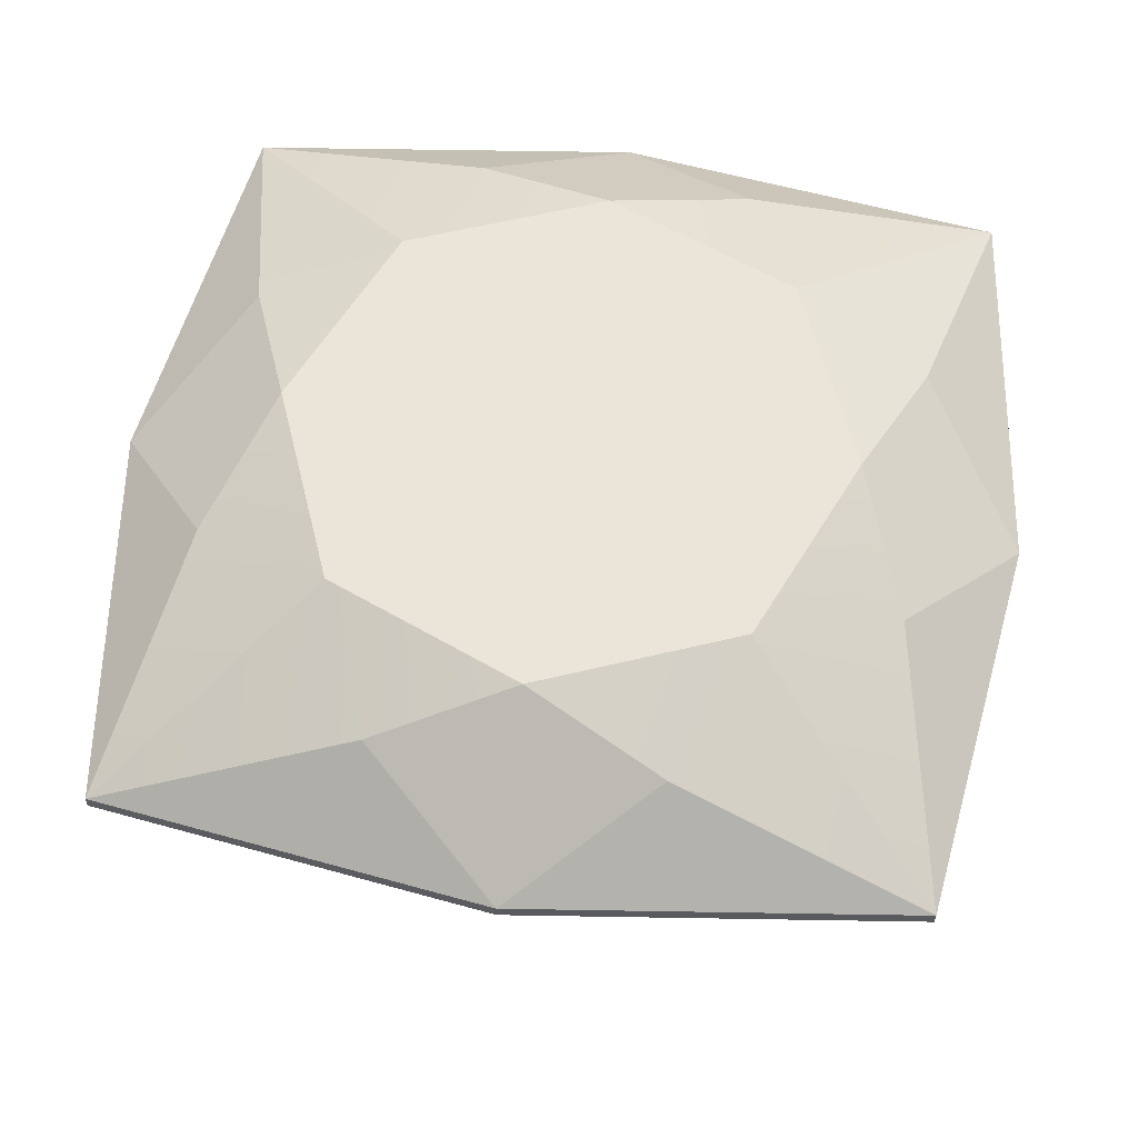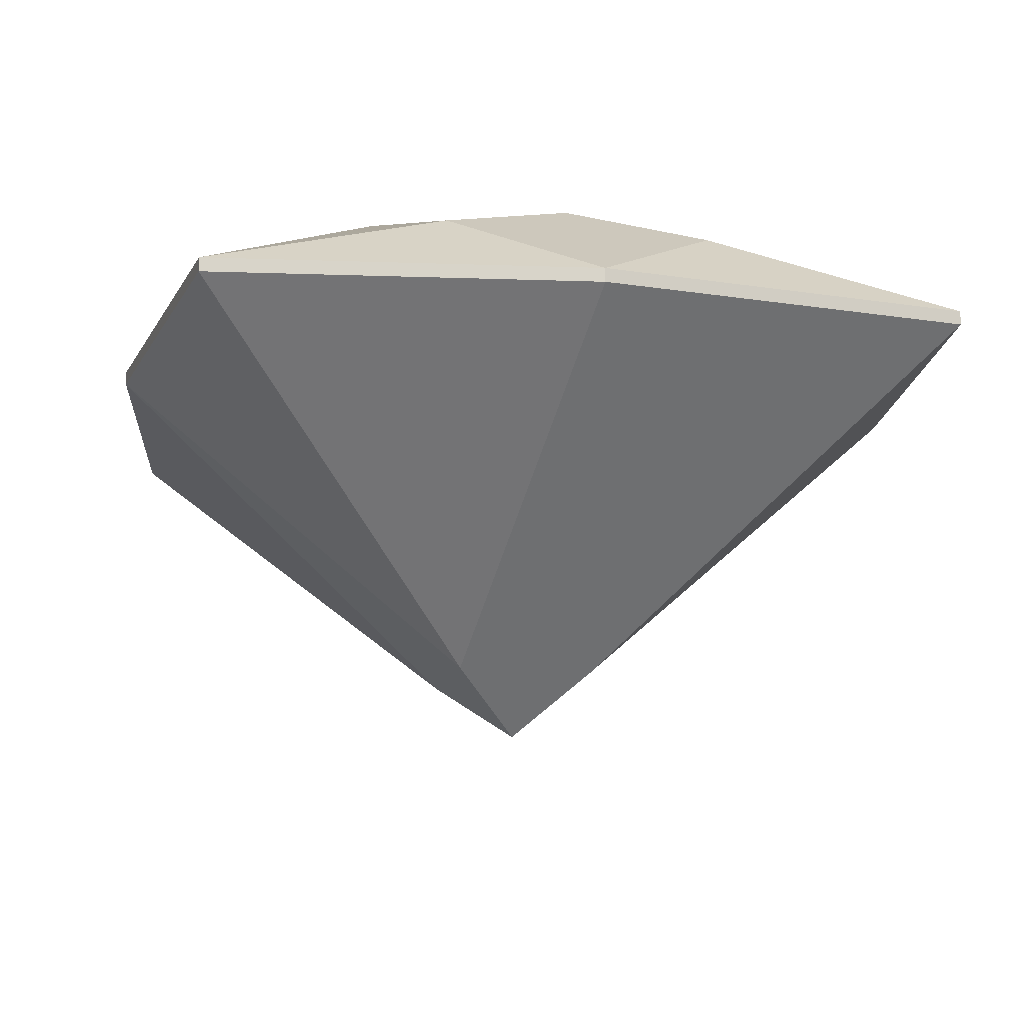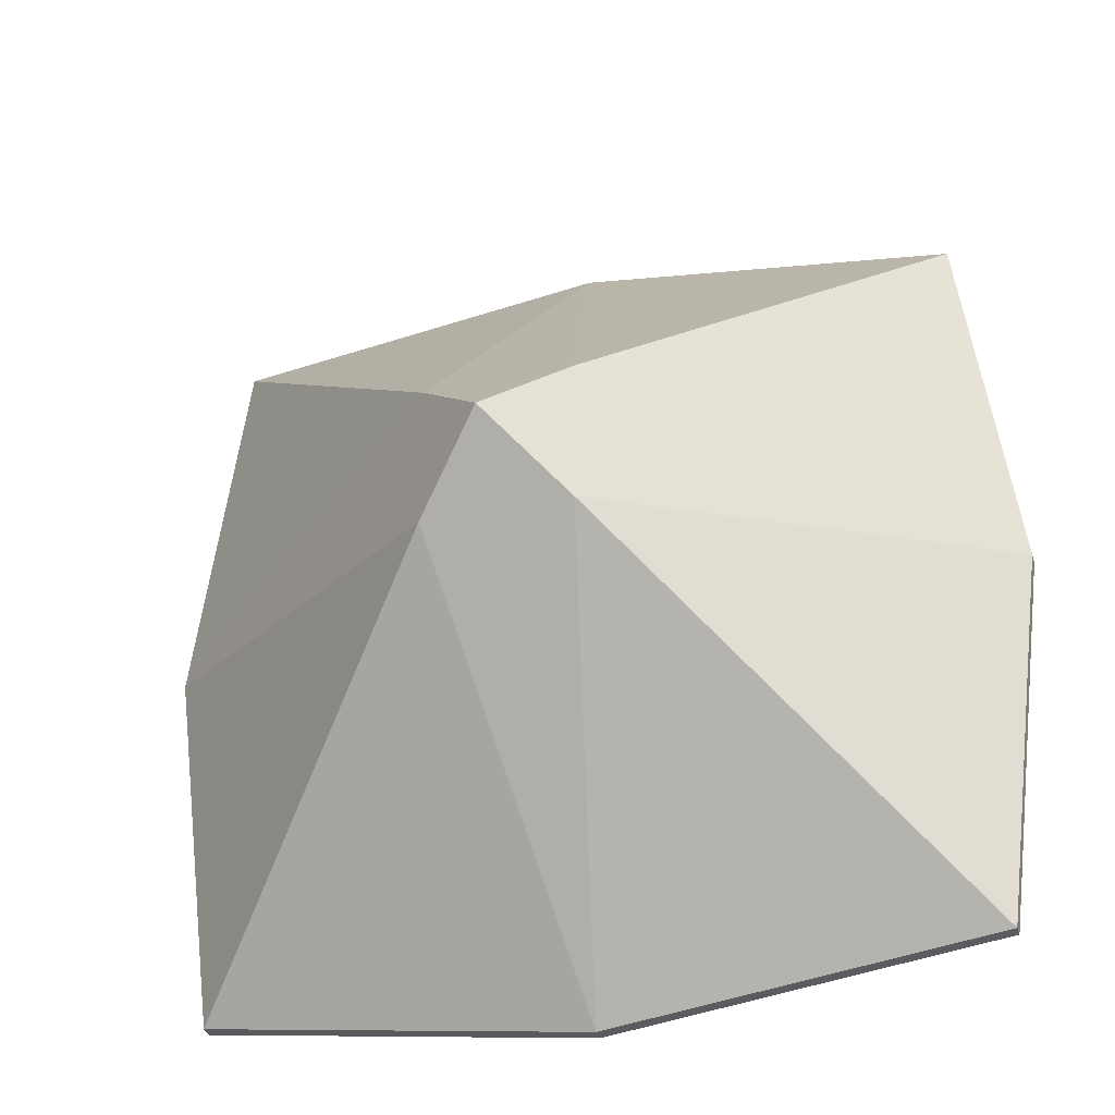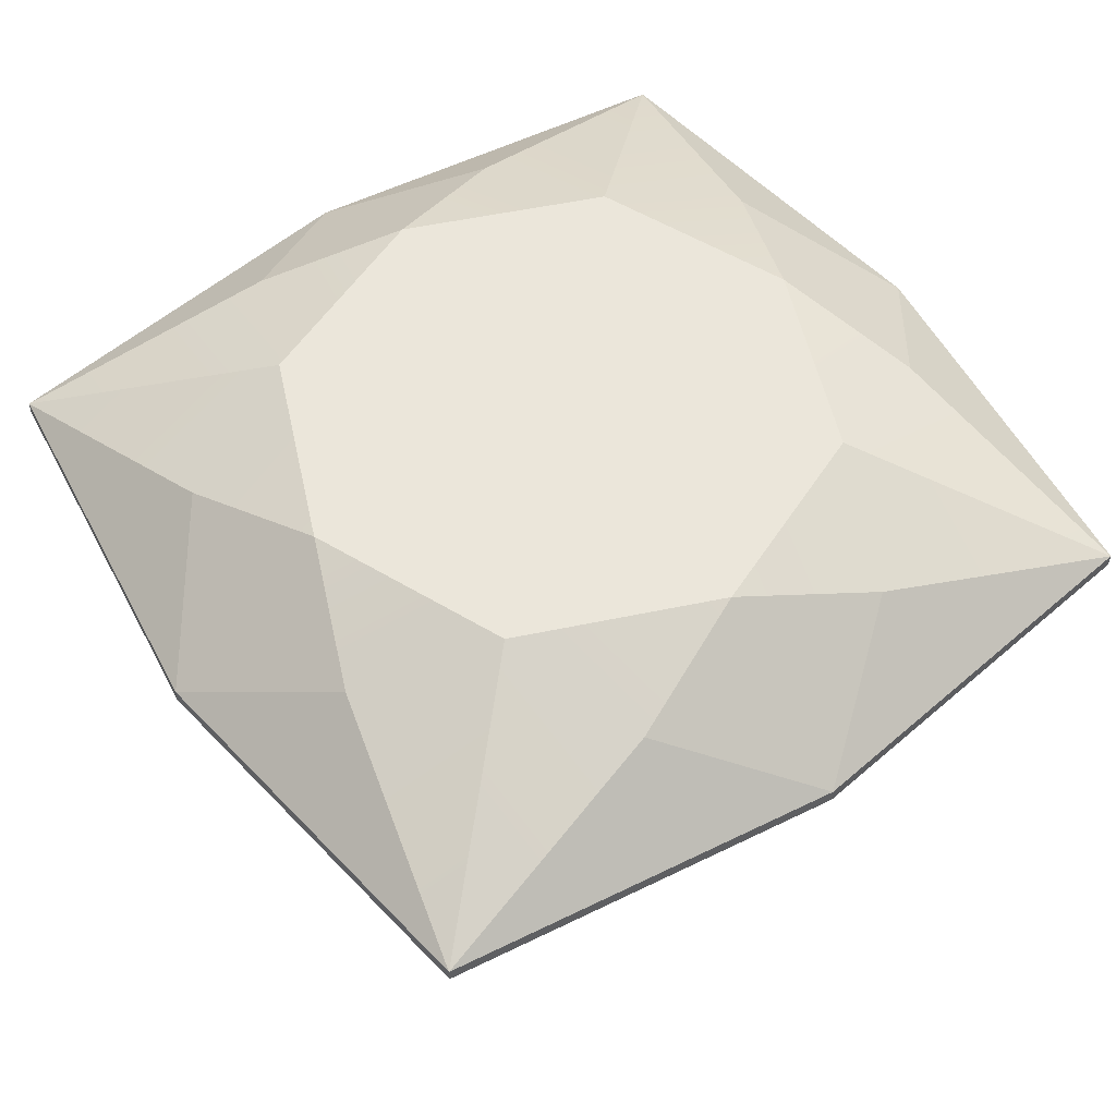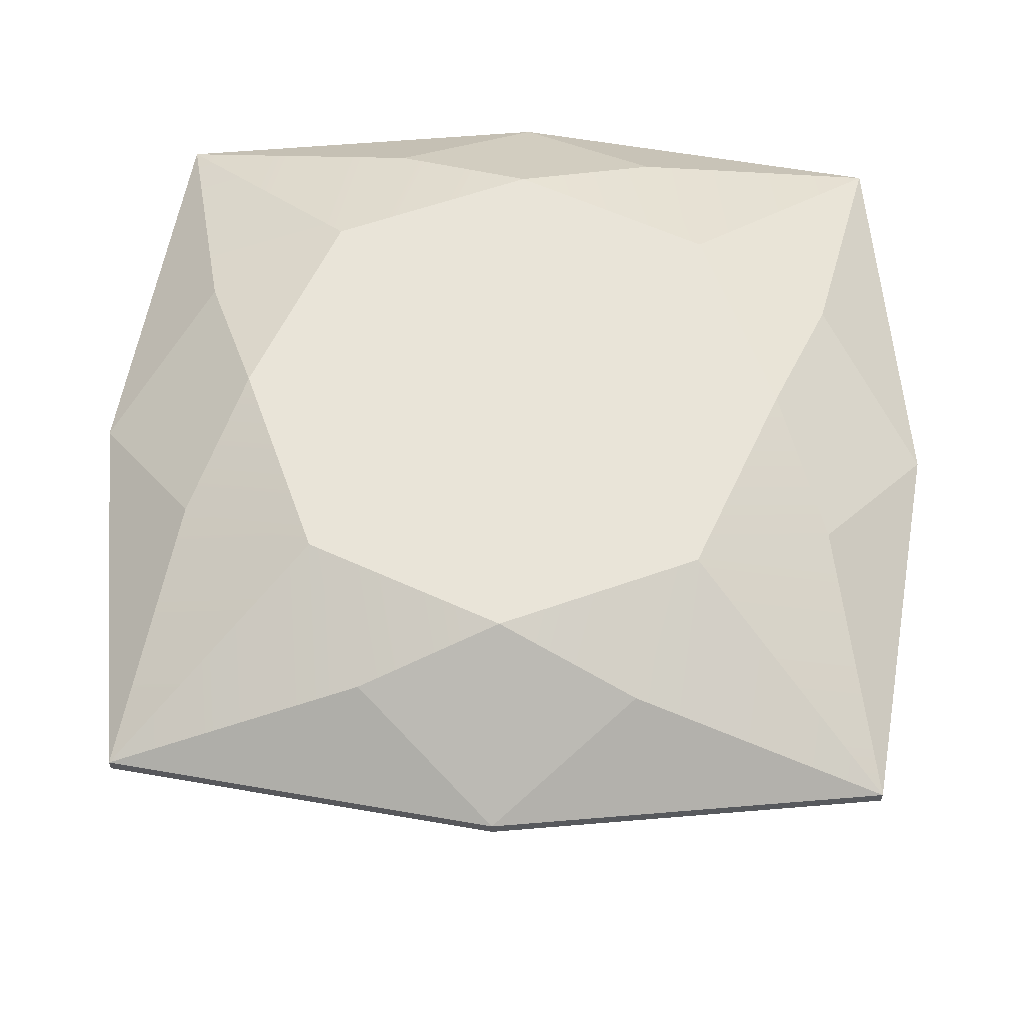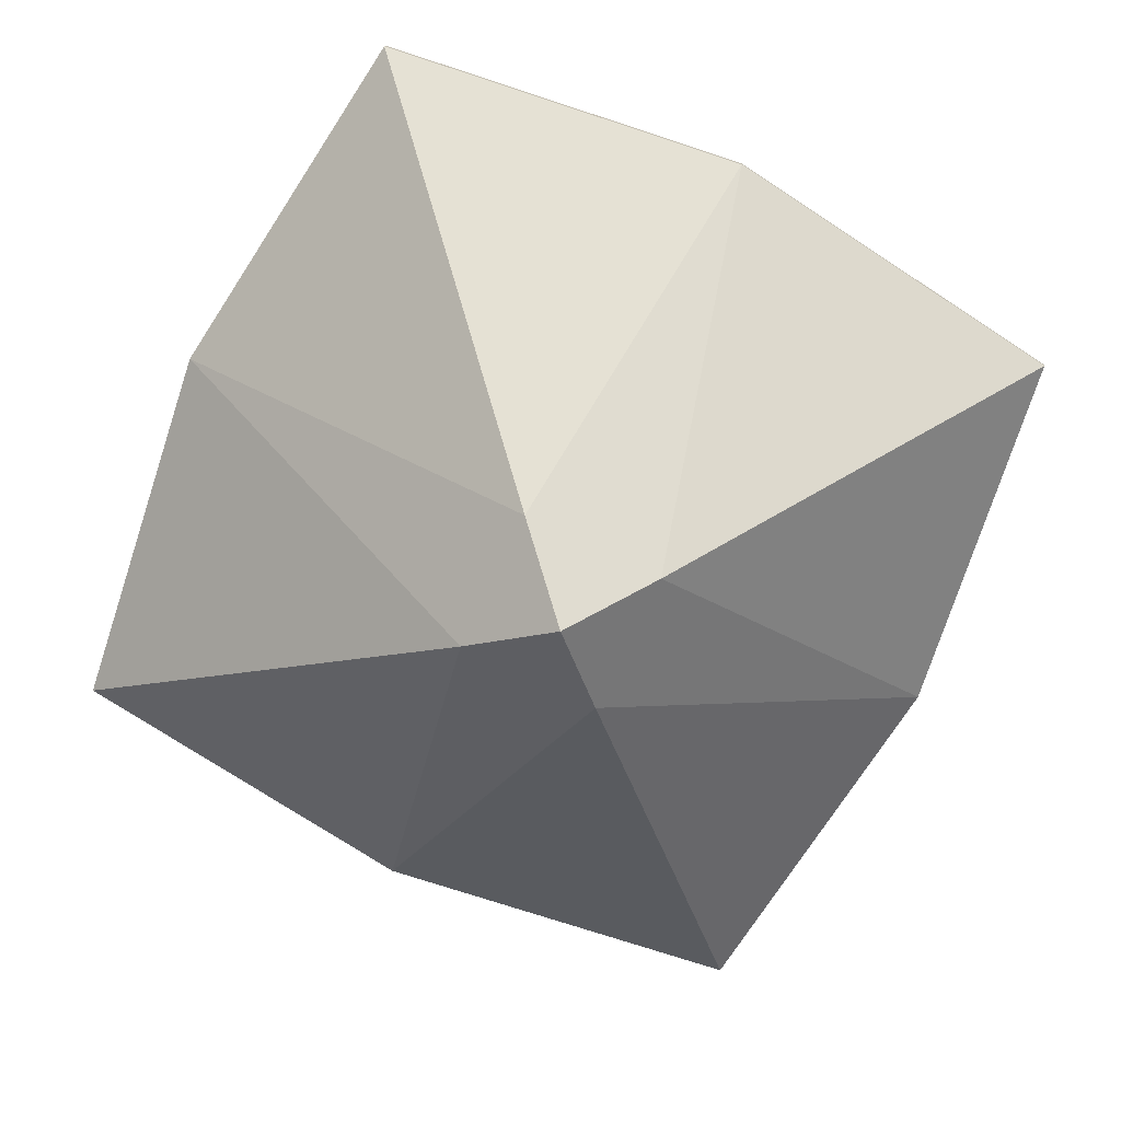
<metadata>
{"format":"obj","ext":"obj","renderer":"f3d","projection":"perspective","resolution":1024,"background":"white","views":[{"elev":59.2,"azim":-171.5,"up":"+Y"},{"elev":-13.8,"azim":-101.9,"up":"+Y"},{"elev":-33.7,"azim":16.4,"up":"+Z"},{"elev":54.8,"azim":55.0,"up":"+Y"},{"elev":60.1,"azim":2.6,"up":"+Y"},{"elev":-75.0,"azim":64.4,"up":"+Y"}]}
</metadata>
<code>
v  -0.3124 0.1113 -0.3124
v  -0.3124 0.0999 -0.3124
v  -0.3536 0.0999 -0
v  -0.3536 0.1113 -0
v  0 0.1113 -0.3536
v  0 0.0999 -0.3536
v  0.3124 0.1113 -0.3124
v  0.3124 0.0999 -0.3124
v  0.0584 -0.1567 0.0584
v  0.3536 0.0999 -0
v  0.3124 0.0999 0.3124
v  0 0.0999 0.3536
v  -0.0584 -0.1567 0.0584
v  -0.3124 0.0999 0.3124
v  -0.0584 -0.1567 -0.0584
v  0.0584 -0.1567 -0.0584
v  0 -0.2075 -0
v  0.3536 0.1113 -0
v  -0.1104 0.1751 -0.2659
v  0.1104 0.1751 -0.2659
v  0.3124 0.1113 0.3124
v  0 0.1113 0.3536
v  -0.3124 0.1113 0.3124
v  -0.2659 0.1751 0.1104
v  -0 0.2075 -0.2213
v  0.2659 0.1751 0.1104
v  -0.2659 0.1751 -0.1104
v  -0.1565 0.2075 -0.1565
v  0.1565 0.2075 -0.1565
v  0.2659 0.1751 -0.1104
v  0.1104 0.1751 0.2659
v  -0.1104 0.1751 0.2659
v  -0.2213 0.2075 -0
v  0.2213 0.2075 -0
v  0.1565 0.2075 0.1565
v  -0.1565 0.2075 0.1565
v  0 0.2075 0.2213
v  -0.3124 0.1113 -0.3124
v  -0.3124 0.1113 -0.3124
v  -0.3124 0.1113 -0.3124
v  -0.3124 0.1113 -0.3124
v  -0.3124 0.1113 -0.3124
v  -0.3124 0.0999 -0.3124
v  -0.3124 0.0999 -0.3124
v  -0.3124 0.0999 -0.3124
v  -0.3536 0.0999 -0
v  -0.3536 0.0999 -0
v  -0.3536 0.0999 -0
v  -0.3536 0.0999 -0
v  -0.3536 0.1113 -0
v  -0.3536 0.1113 -0
v  -0.3536 0.1113 -0
v  -0.3536 0.1113 -0
v  0 0.1113 -0.3536
v  0 0.1113 -0.3536
v  0 0.1113 -0.3536
v  0 0.0999 -0.3536
v  0 0.0999 -0.3536
v  0 0.0999 -0.3536
v  0.3124 0.1113 -0.3124
v  0.3124 0.1113 -0.3124
v  0.3124 0.1113 -0.3124
v  0.3124 0.1113 -0.3124
v  0.3124 0.1113 -0.3124
v  0.3124 0.0999 -0.3124
v  0.3124 0.0999 -0.3124
v  0.3124 0.0999 -0.3124
v  0.0584 -0.1567 0.0584
v  0.0584 -0.1567 0.0584
v  0.0584 -0.1567 0.0584
v  0.3536 0.0999 -0
v  0.3536 0.0999 -0
v  0.3536 0.0999 -0
v  0.3536 0.0999 -0
v  0.3124 0.0999 0.3124
v  0.3124 0.0999 0.3124
v  0.3124 0.0999 0.3124
v  0 0.0999 0.3536
v  0 0.0999 0.3536
v  0 0.0999 0.3536
v  -0.0584 -0.1567 0.0584
v  -0.0584 -0.1567 0.0584
v  -0.0584 -0.1567 0.0584
v  -0.3124 0.0999 0.3124
v  -0.3124 0.0999 0.3124
v  -0.3124 0.0999 0.3124
v  -0.0584 -0.1567 -0.0584
v  -0.0584 -0.1567 -0.0584
v  -0.0584 -0.1567 -0.0584
v  0.0584 -0.1567 -0.0584
v  0.0584 -0.1567 -0.0584
v  0.0584 -0.1567 -0.0584
v  0 -0.2075 -0
v  0 -0.2075 -0
v  0 -0.2075 -0
v  0.3536 0.1113 -0
v  0.3536 0.1113 -0
v  0.3536 0.1113 -0
v  0.3536 0.1113 -0
v  -0.1104 0.1751 -0.2659
v  -0.1104 0.1751 -0.2659
v  0.1104 0.1751 -0.2659
v  0.1104 0.1751 -0.2659
v  0.3124 0.1113 0.3124
v  0.3124 0.1113 0.3124
v  0.3124 0.1113 0.3124
v  0.3124 0.1113 0.3124
v  0.3124 0.1113 0.3124
v  0 0.1113 0.3536
v  0 0.1113 0.3536
v  0 0.1113 0.3536
v  -0.3124 0.1113 0.3124
v  -0.3124 0.1113 0.3124
v  -0.3124 0.1113 0.3124
v  -0.3124 0.1113 0.3124
v  -0.3124 0.1113 0.3124
v  -0.2659 0.1751 0.1104
v  -0.2659 0.1751 0.1104
v  -0 0.2075 -0.2213
v  -0 0.2075 -0.2213
v  -0 0.2075 -0.2213
v  0.2659 0.1751 0.1104
v  0.2659 0.1751 0.1104
v  -0.2659 0.1751 -0.1104
v  -0.2659 0.1751 -0.1104
v  -0.1565 0.2075 -0.1565
v  -0.1565 0.2075 -0.1565
v  0.1565 0.2075 -0.1565
v  0.1565 0.2075 -0.1565
v  0.2659 0.1751 -0.1104
v  0.2659 0.1751 -0.1104
v  0.1104 0.1751 0.2659
v  0.1104 0.1751 0.2659
v  -0.1104 0.1751 0.2659
v  -0.1104 0.1751 0.2659
v  -0.2213 0.2075 -0
v  -0.2213 0.2075 -0
v  -0.2213 0.2075 -0
v  0.2213 0.2075 -0
v  0.2213 0.2075 -0
v  0.2213 0.2075 -0
v  0.1565 0.2075 0.1565
v  0.1565 0.2075 0.1565
v  -0.1565 0.2075 0.1565
v  -0.1565 0.2075 0.1565
v  0 0.2075 0.2213
v  0 0.2075 0.2213
v  0 0.2075 0.2213
g pillow
f 49 4 1
f 1 45 49
f 2 42 56
f 56 6 2
f 6 56 64
f 64 8 6
f 9 72 11
f 12 68 77
f 82 79 84
f 47 83 14
f 89 3 44
f 59 15 43
f 16 57 67
f 74 90 66
f 58 92 94
f 94 87 58
f 73 70 95
f 95 91 73
f 88 93 13
f 13 46 88
f 81 17 69
f 69 80 81
f 65 63 99
f 99 10 65
f 41 101 5
f 103 7 55
f 71 98 21
f 21 75 71
f 76 108 111
f 111 78 76
f 78 111 112
f 112 85 78
f 86 23 50
f 50 48 86
f 116 24 51
f 121 20 54
f 54 100 121
f 123 104 97
f 27 38 53
f 127 25 19
f 19 40 127
f 125 137 28
f 28 39 125
f 102 120 29
f 29 60 102
f 62 131 18
f 107 133 22
f 135 113 110
f 118 138 124
f 124 52 118
f 129 139 30
f 30 61 129
f 34 26 96
f 96 130 34
f 122 141 35
f 35 105 122
f 143 37 31
f 31 106 143
f 134 147 36
f 36 114 134
f 148 32 109
f 109 132 148
f 145 33 117
f 117 115 145
f 126 136 144
f 126 144 146
f 119 126 146
f 119 146 142
f 128 119 142
f 128 142 140

</code>
